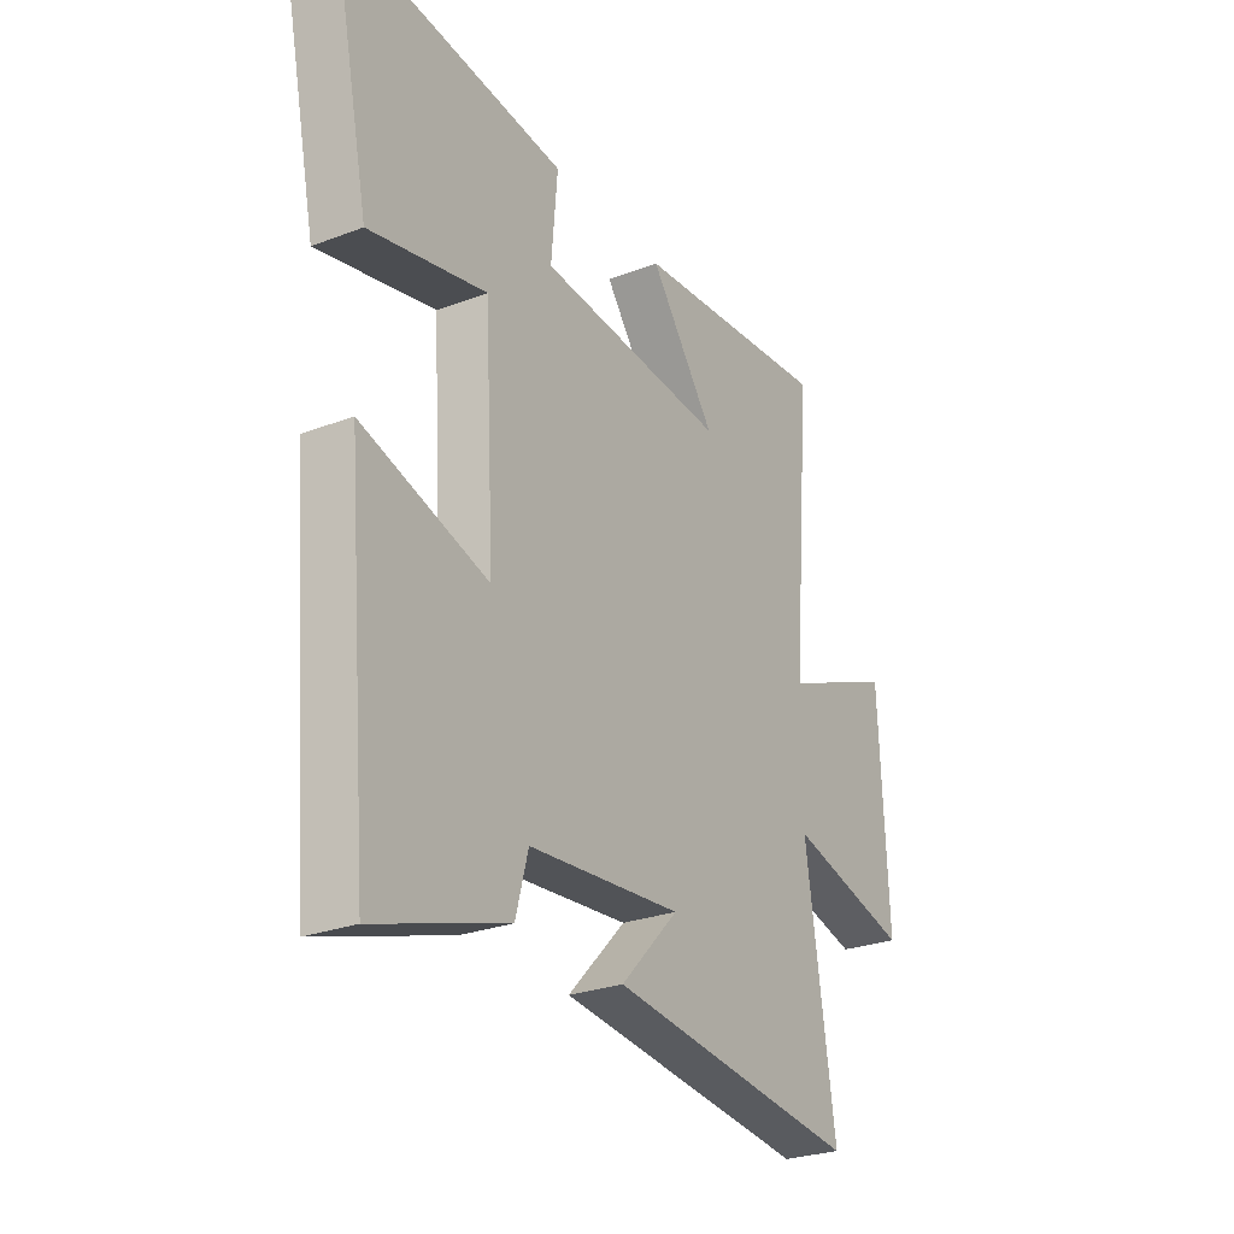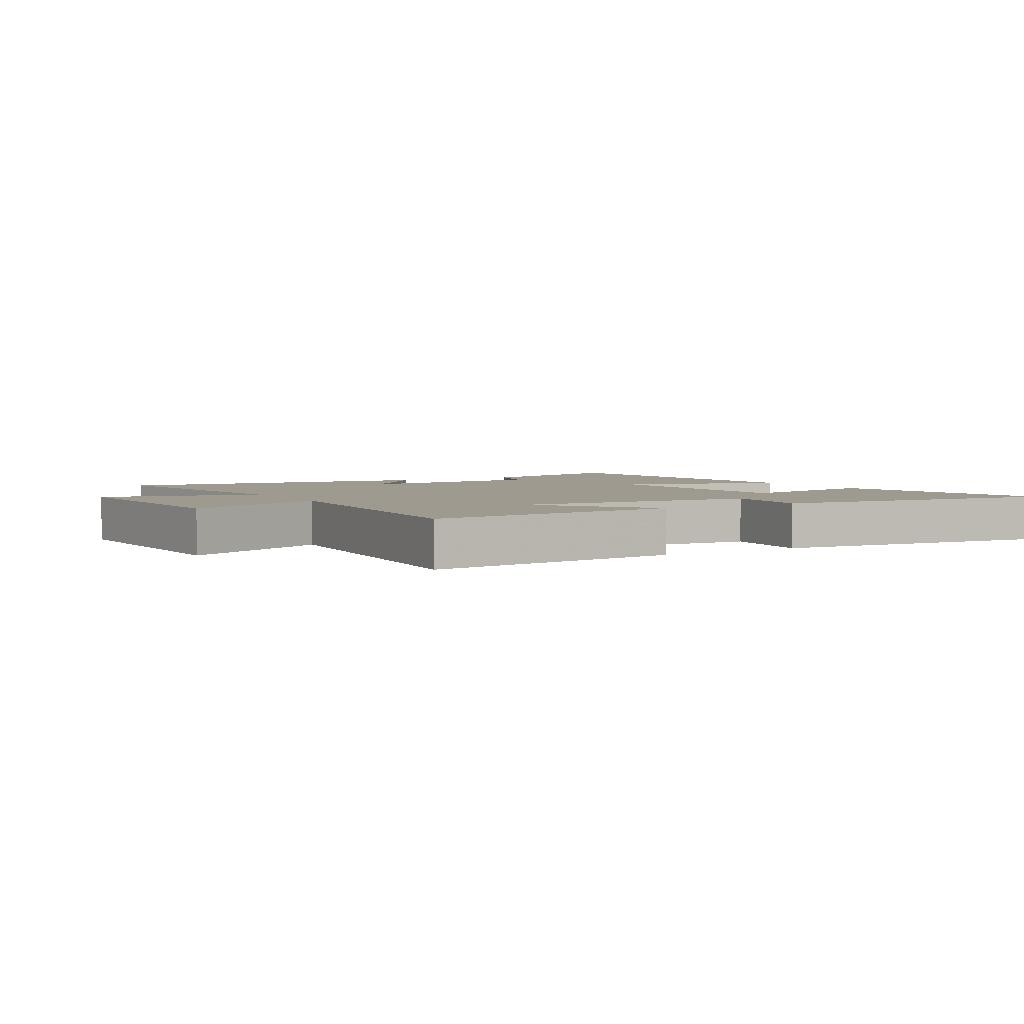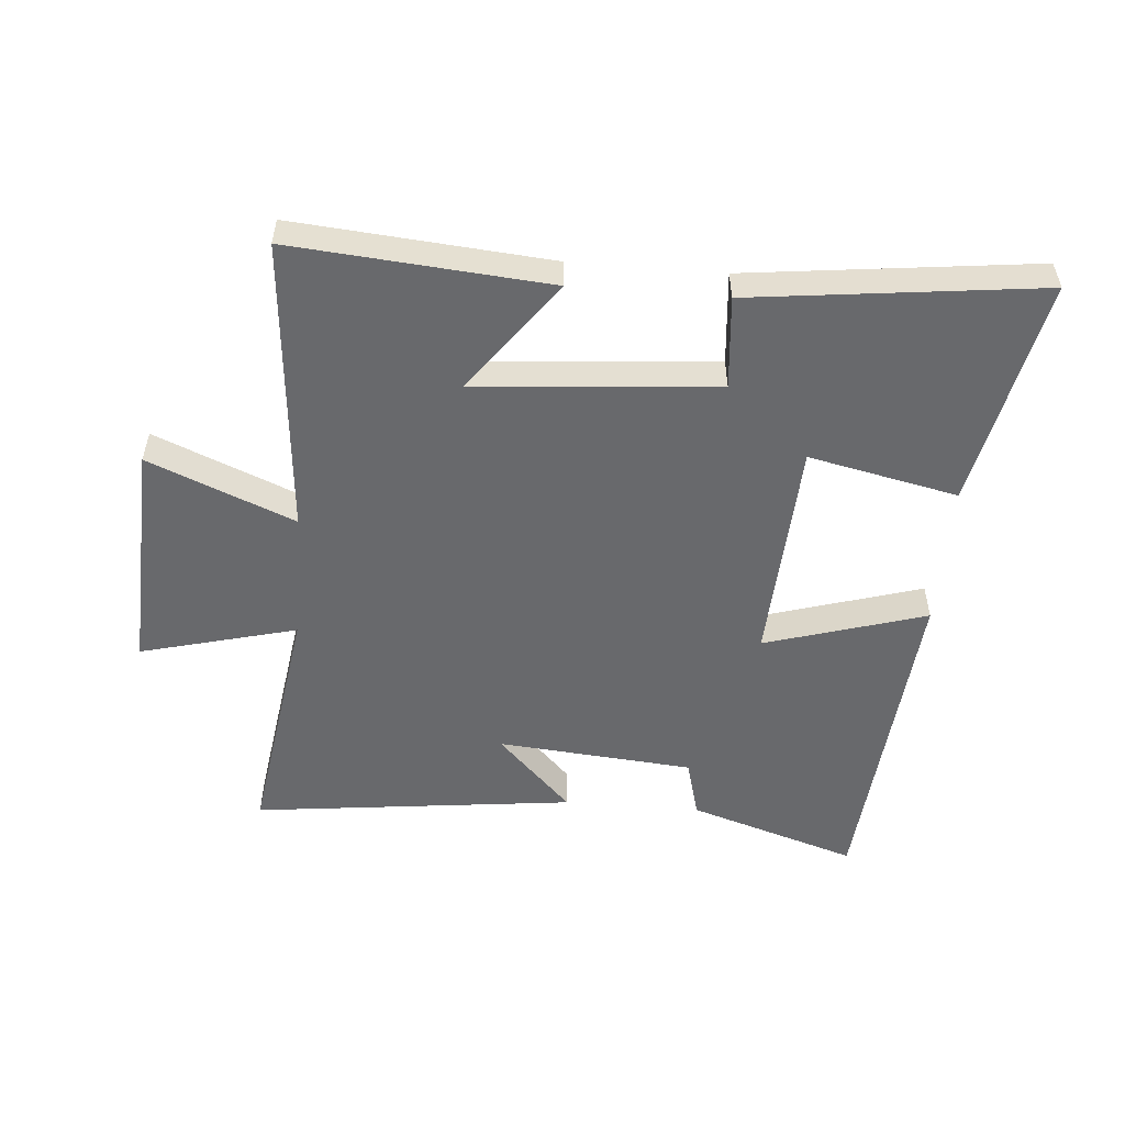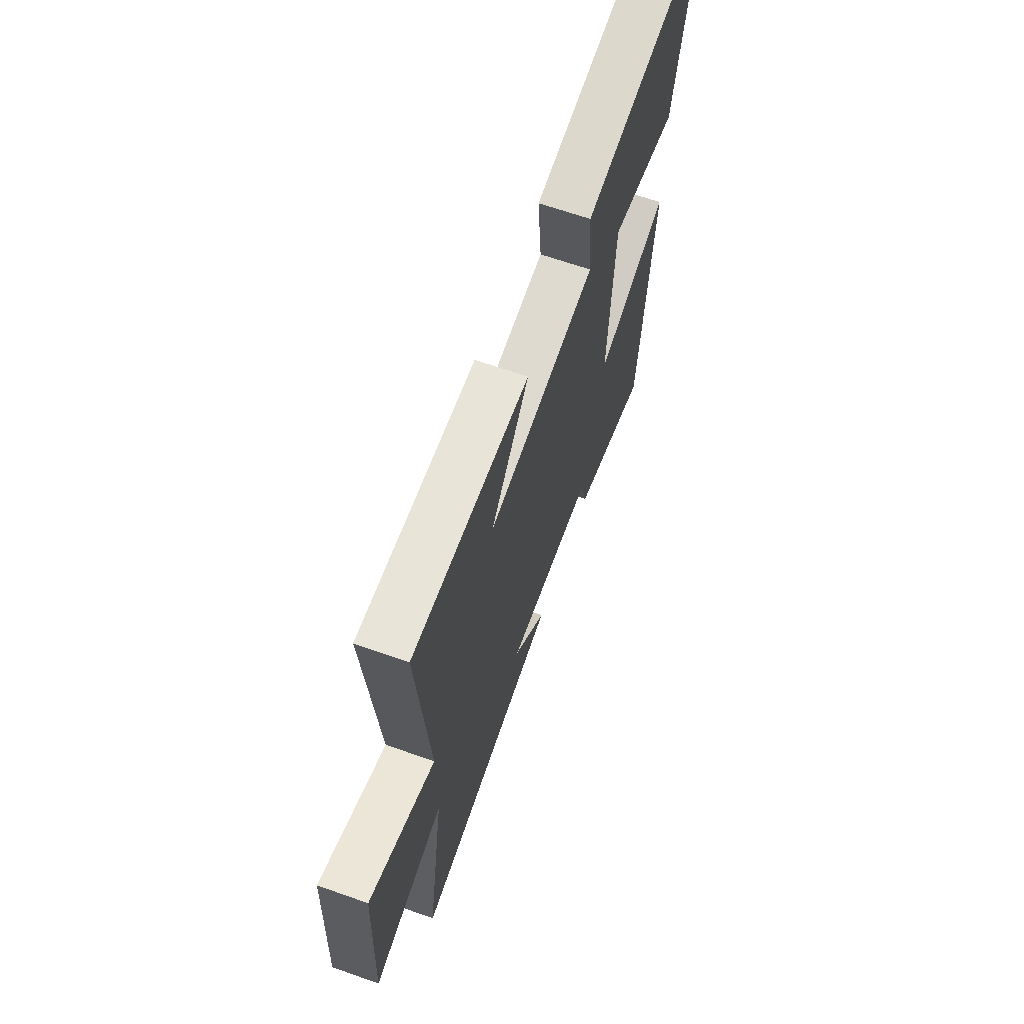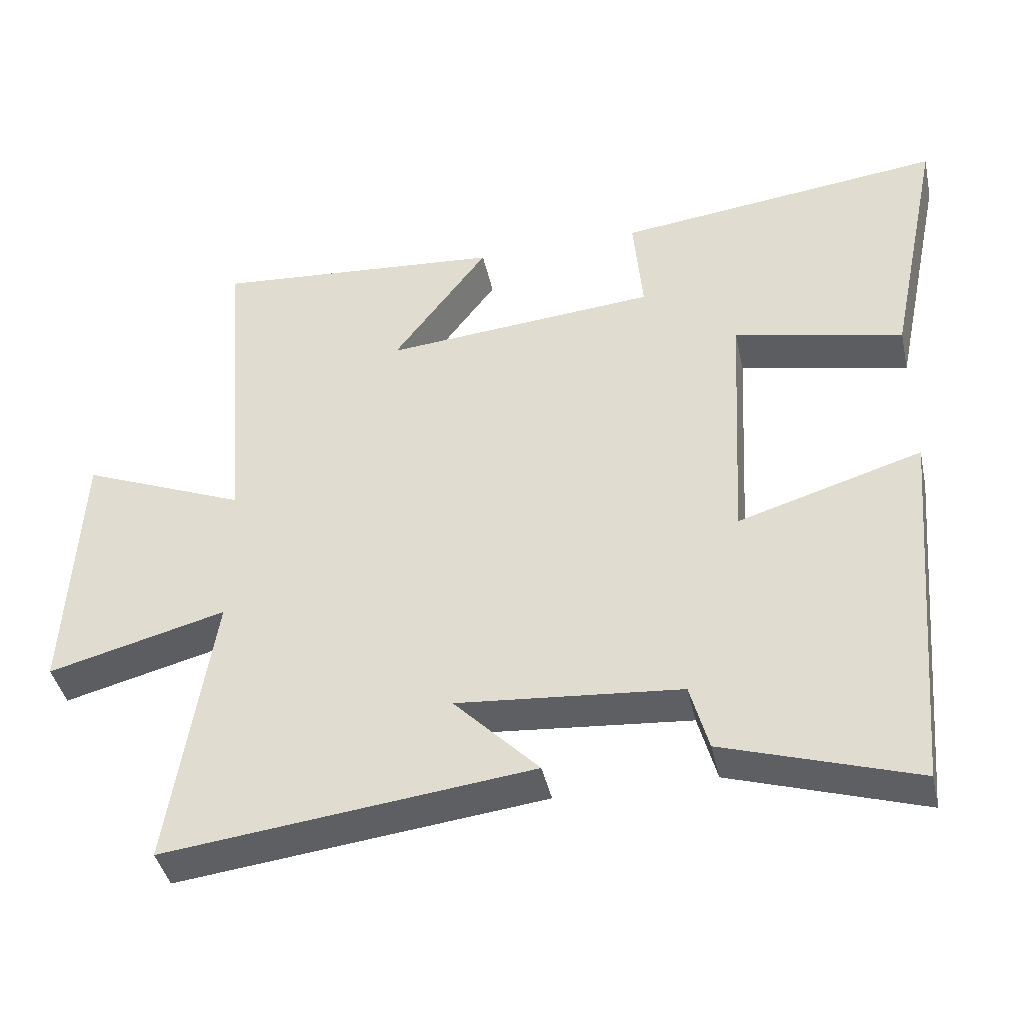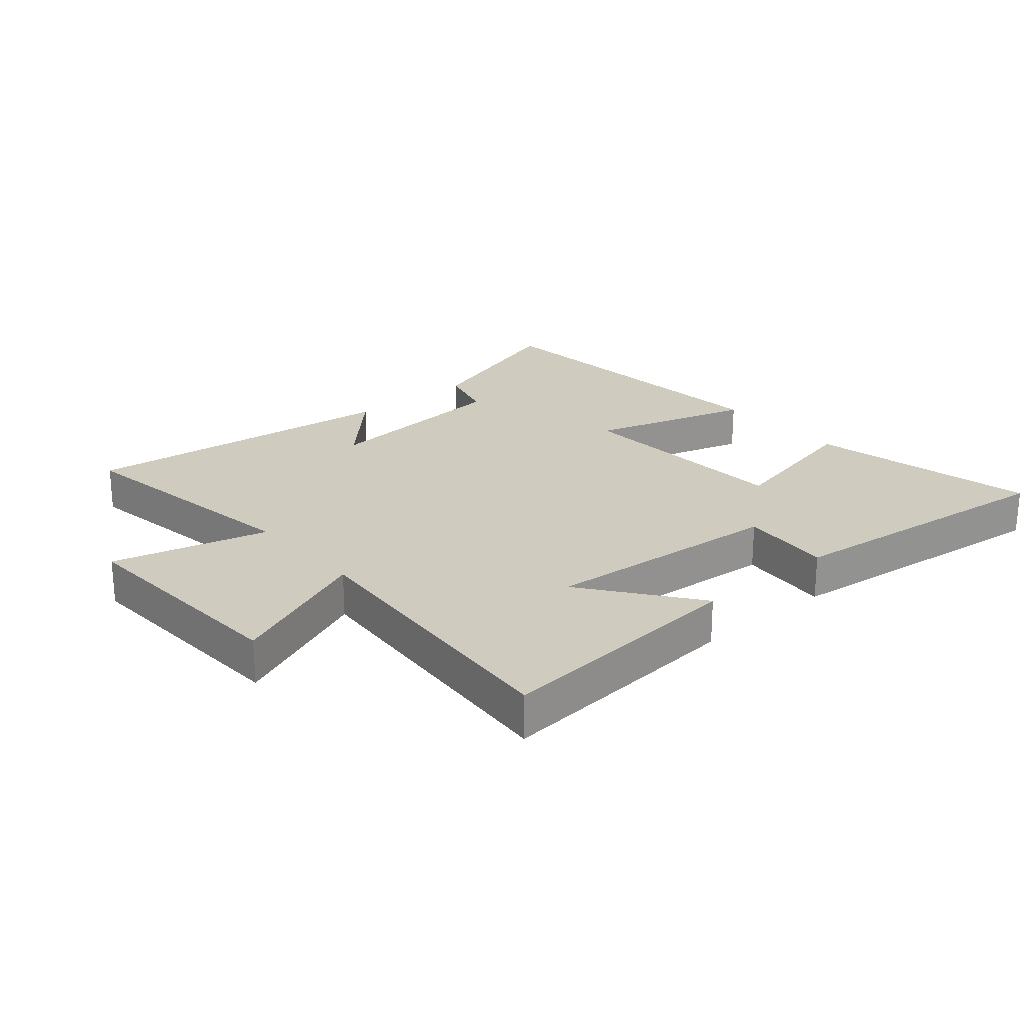
<metadata>
{"format":"obj","ext":"obj","renderer":"f3d","projection":"perspective","resolution":1024,"background":"white","views":[{"elev":-26.7,"azim":120.7,"up":"+Z"},{"elev":3.6,"azim":-30.7,"up":"+Y"},{"elev":-52.8,"azim":-4.6,"up":"+Y"},{"elev":65.8,"azim":-70.5,"up":"+Z"},{"elev":-41.7,"azim":12.4,"up":"+Z"},{"elev":23.7,"azim":-40.7,"up":"+Y"}]}
</metadata>
<code>
v -0.54 0.07 0.535
v -0.127 0.07 0.5
v -0.262 0.07 0.319
v 0.126 0.07 0.351
v 0.113 0.07 0.5
v 0.577 0.07 0.554
v 0.5 0.07 0.185
v 0.26 0.07 0.237
v 0.24 0.07 -0.127
v 0.5 0.07 -0.049
v 0.453 0.07 -0.588
v 0.181 0.07 -0.5
v 0.155 0.07 -0.404
v -0.161 0.07 -0.376
v -0.041 0.07 -0.5
v -0.561 0.07 -0.56
v -0.5 0.07 -0.159
v -0.752 0.07 -0.224
v -0.734 0.07 0.152
v -0.5 0.07 0.055
v -0.54 0 0.535
v -0.127 0 0.5
v -0.262 0 0.319
v 0.126 0 0.351
v 0.113 0 0.5
v 0.577 0 0.554
v 0.5 0 0.185
v 0.26 0 0.237
v 0.24 0 -0.127
v 0.5 0 -0.049
v 0.453 0 -0.588
v 0.181 0 -0.5
v 0.155 0 -0.404
v -0.161 0 -0.376
v -0.041 0 -0.5
v -0.561 0 -0.56
v -0.5 0 -0.159
v -0.752 0 -0.224
v -0.734 0 0.152
v -0.5 0 0.055
f 17 18 19 20
f 14 15 16 17
f 13 14 17 20
f 10 11 12 13
f 9 10 13
f 8 9 13 20
f 5 6 7 8
f 4 5 8
f 3 4 8 20
f 1 2 3 20
f 40 39 38 37
f 37 36 35 34
f 40 37 34 33
f 33 32 31 30
f 33 30 29
f 40 33 29 28
f 28 27 26 25
f 28 25 24
f 40 28 24 23
f 40 23 22 21
f 1 21 22 2
f 2 22 23 3
f 3 23 24 4
f 4 24 25 5
f 5 25 26 6
f 6 26 27 7
f 7 27 28 8
f 8 28 29 9
f 9 29 30 10
f 10 30 31 11
f 11 31 32 12
f 12 32 33 13
f 13 33 34 14
f 14 34 35 15
f 15 35 36 16
f 16 36 37 17
f 17 37 38 18
f 18 38 39 19
f 19 39 40 20
f 20 40 21 1

</code>
